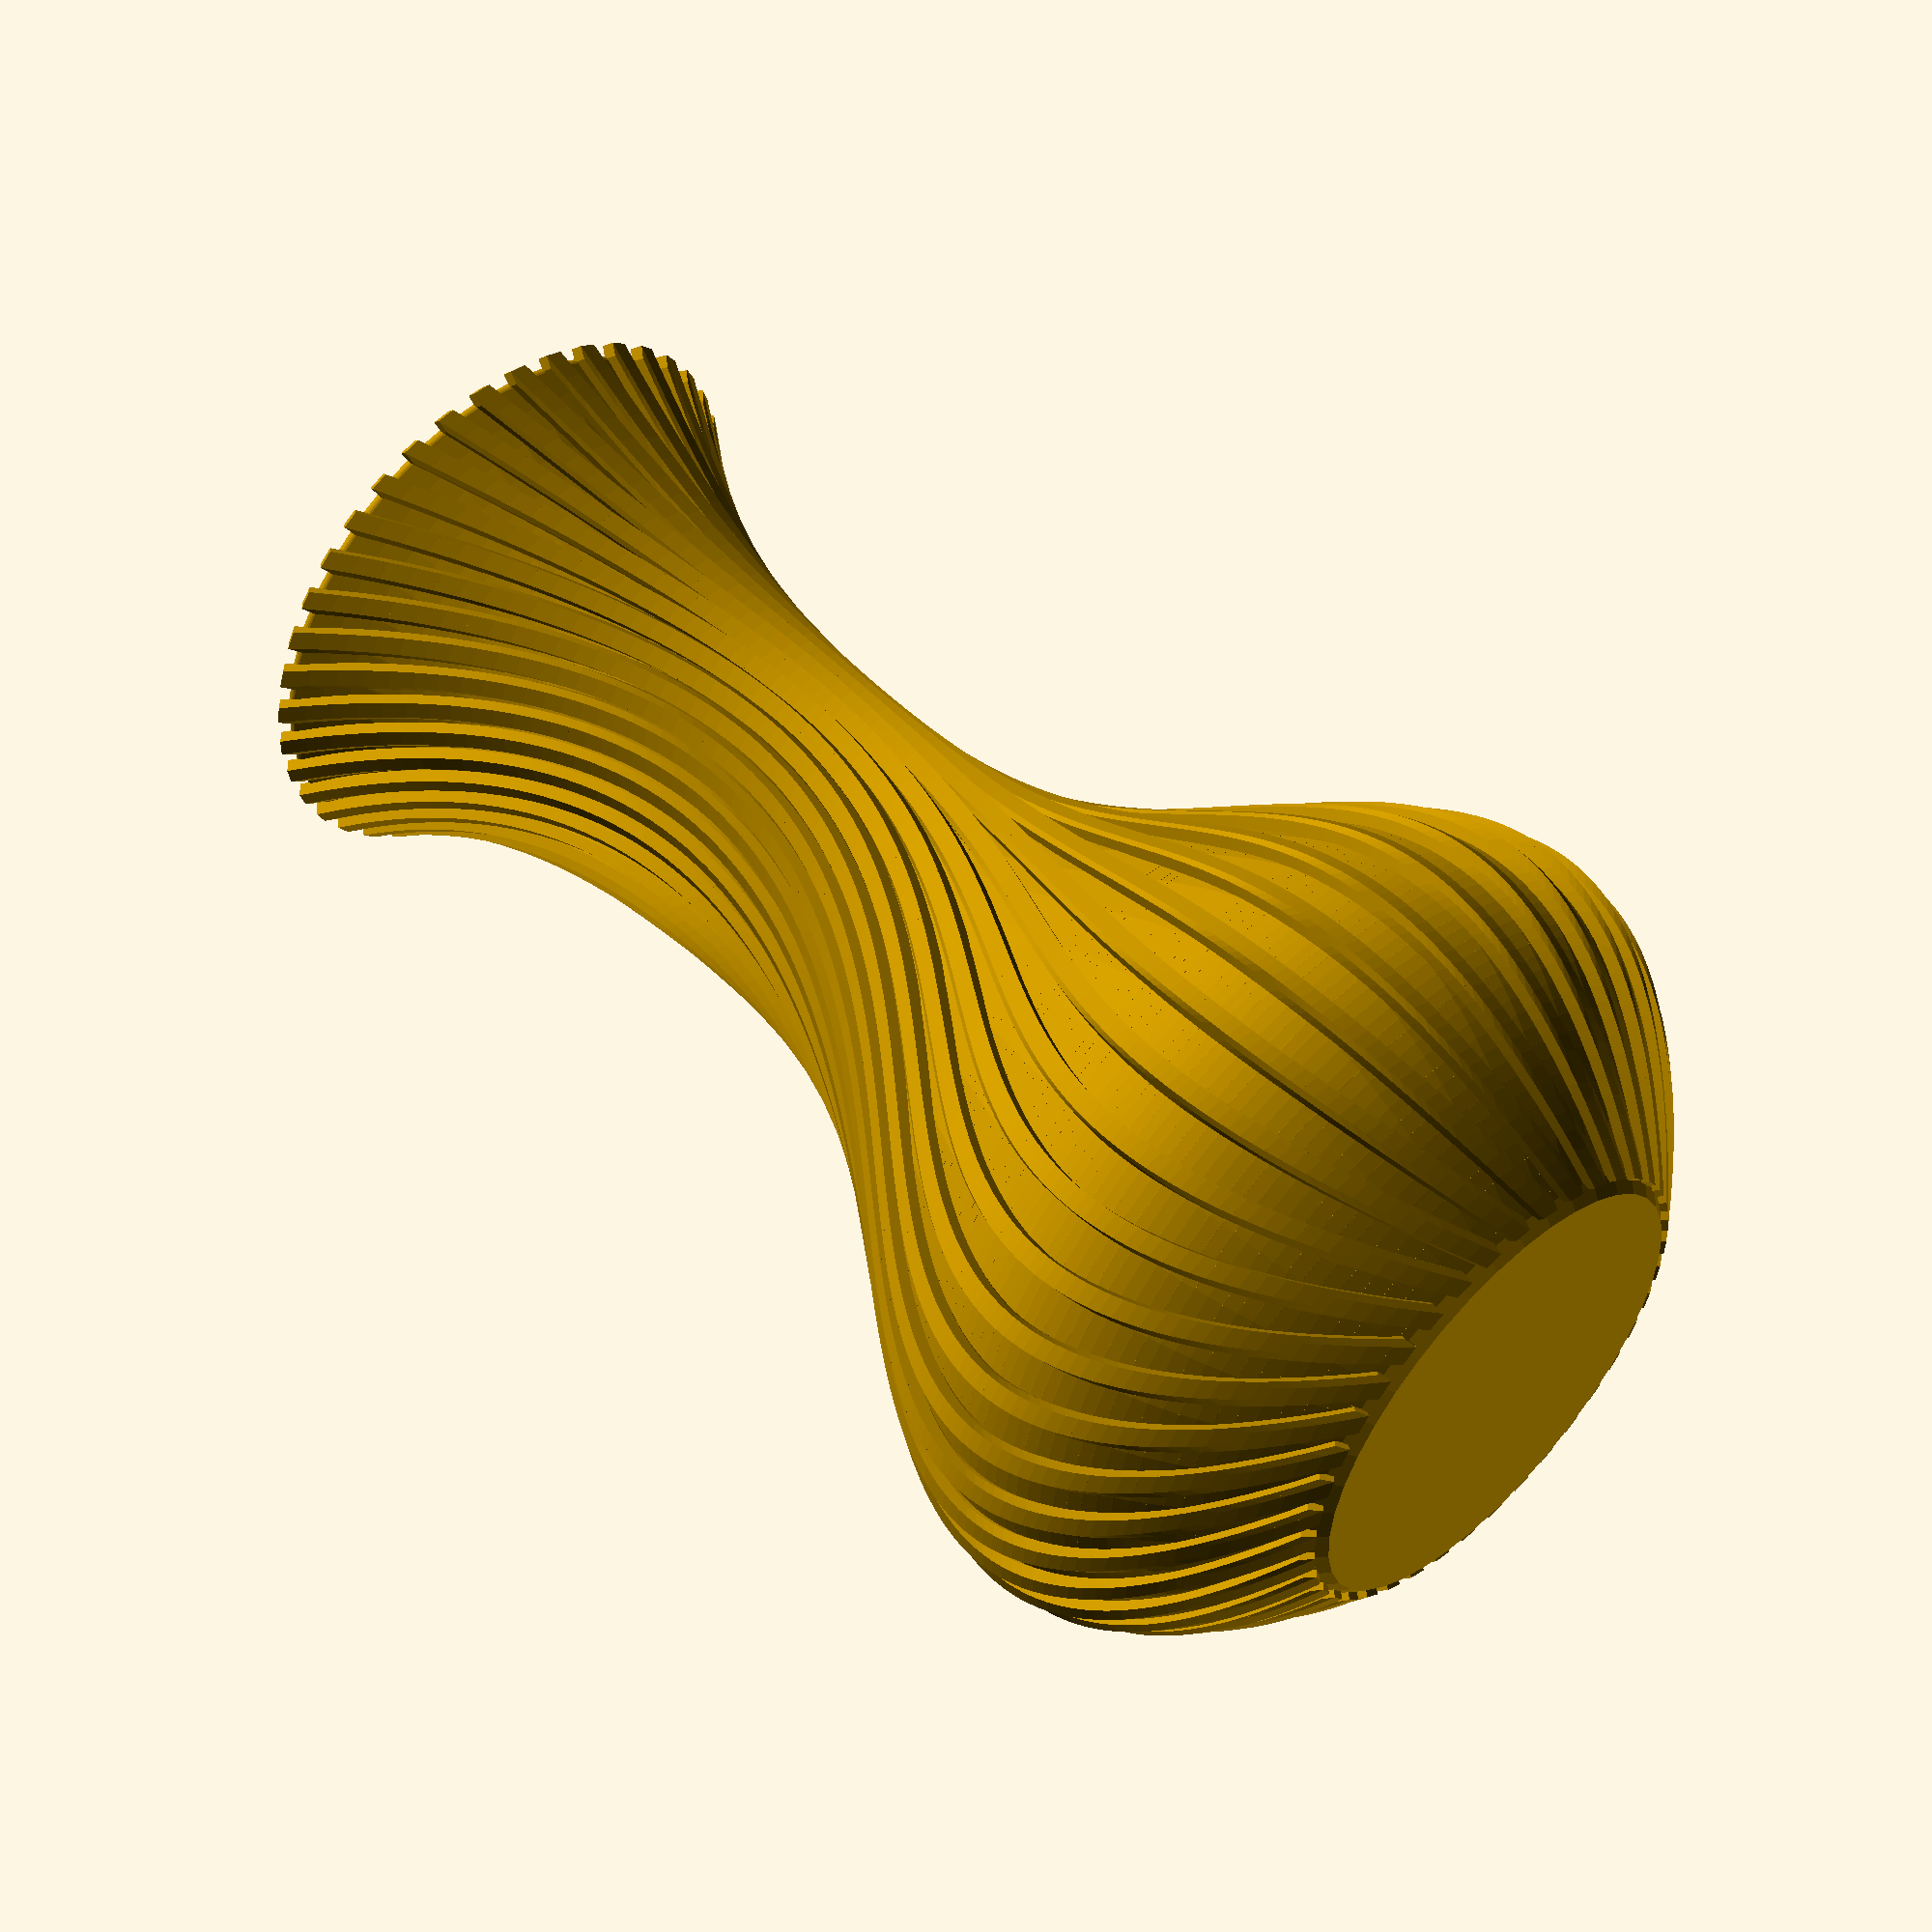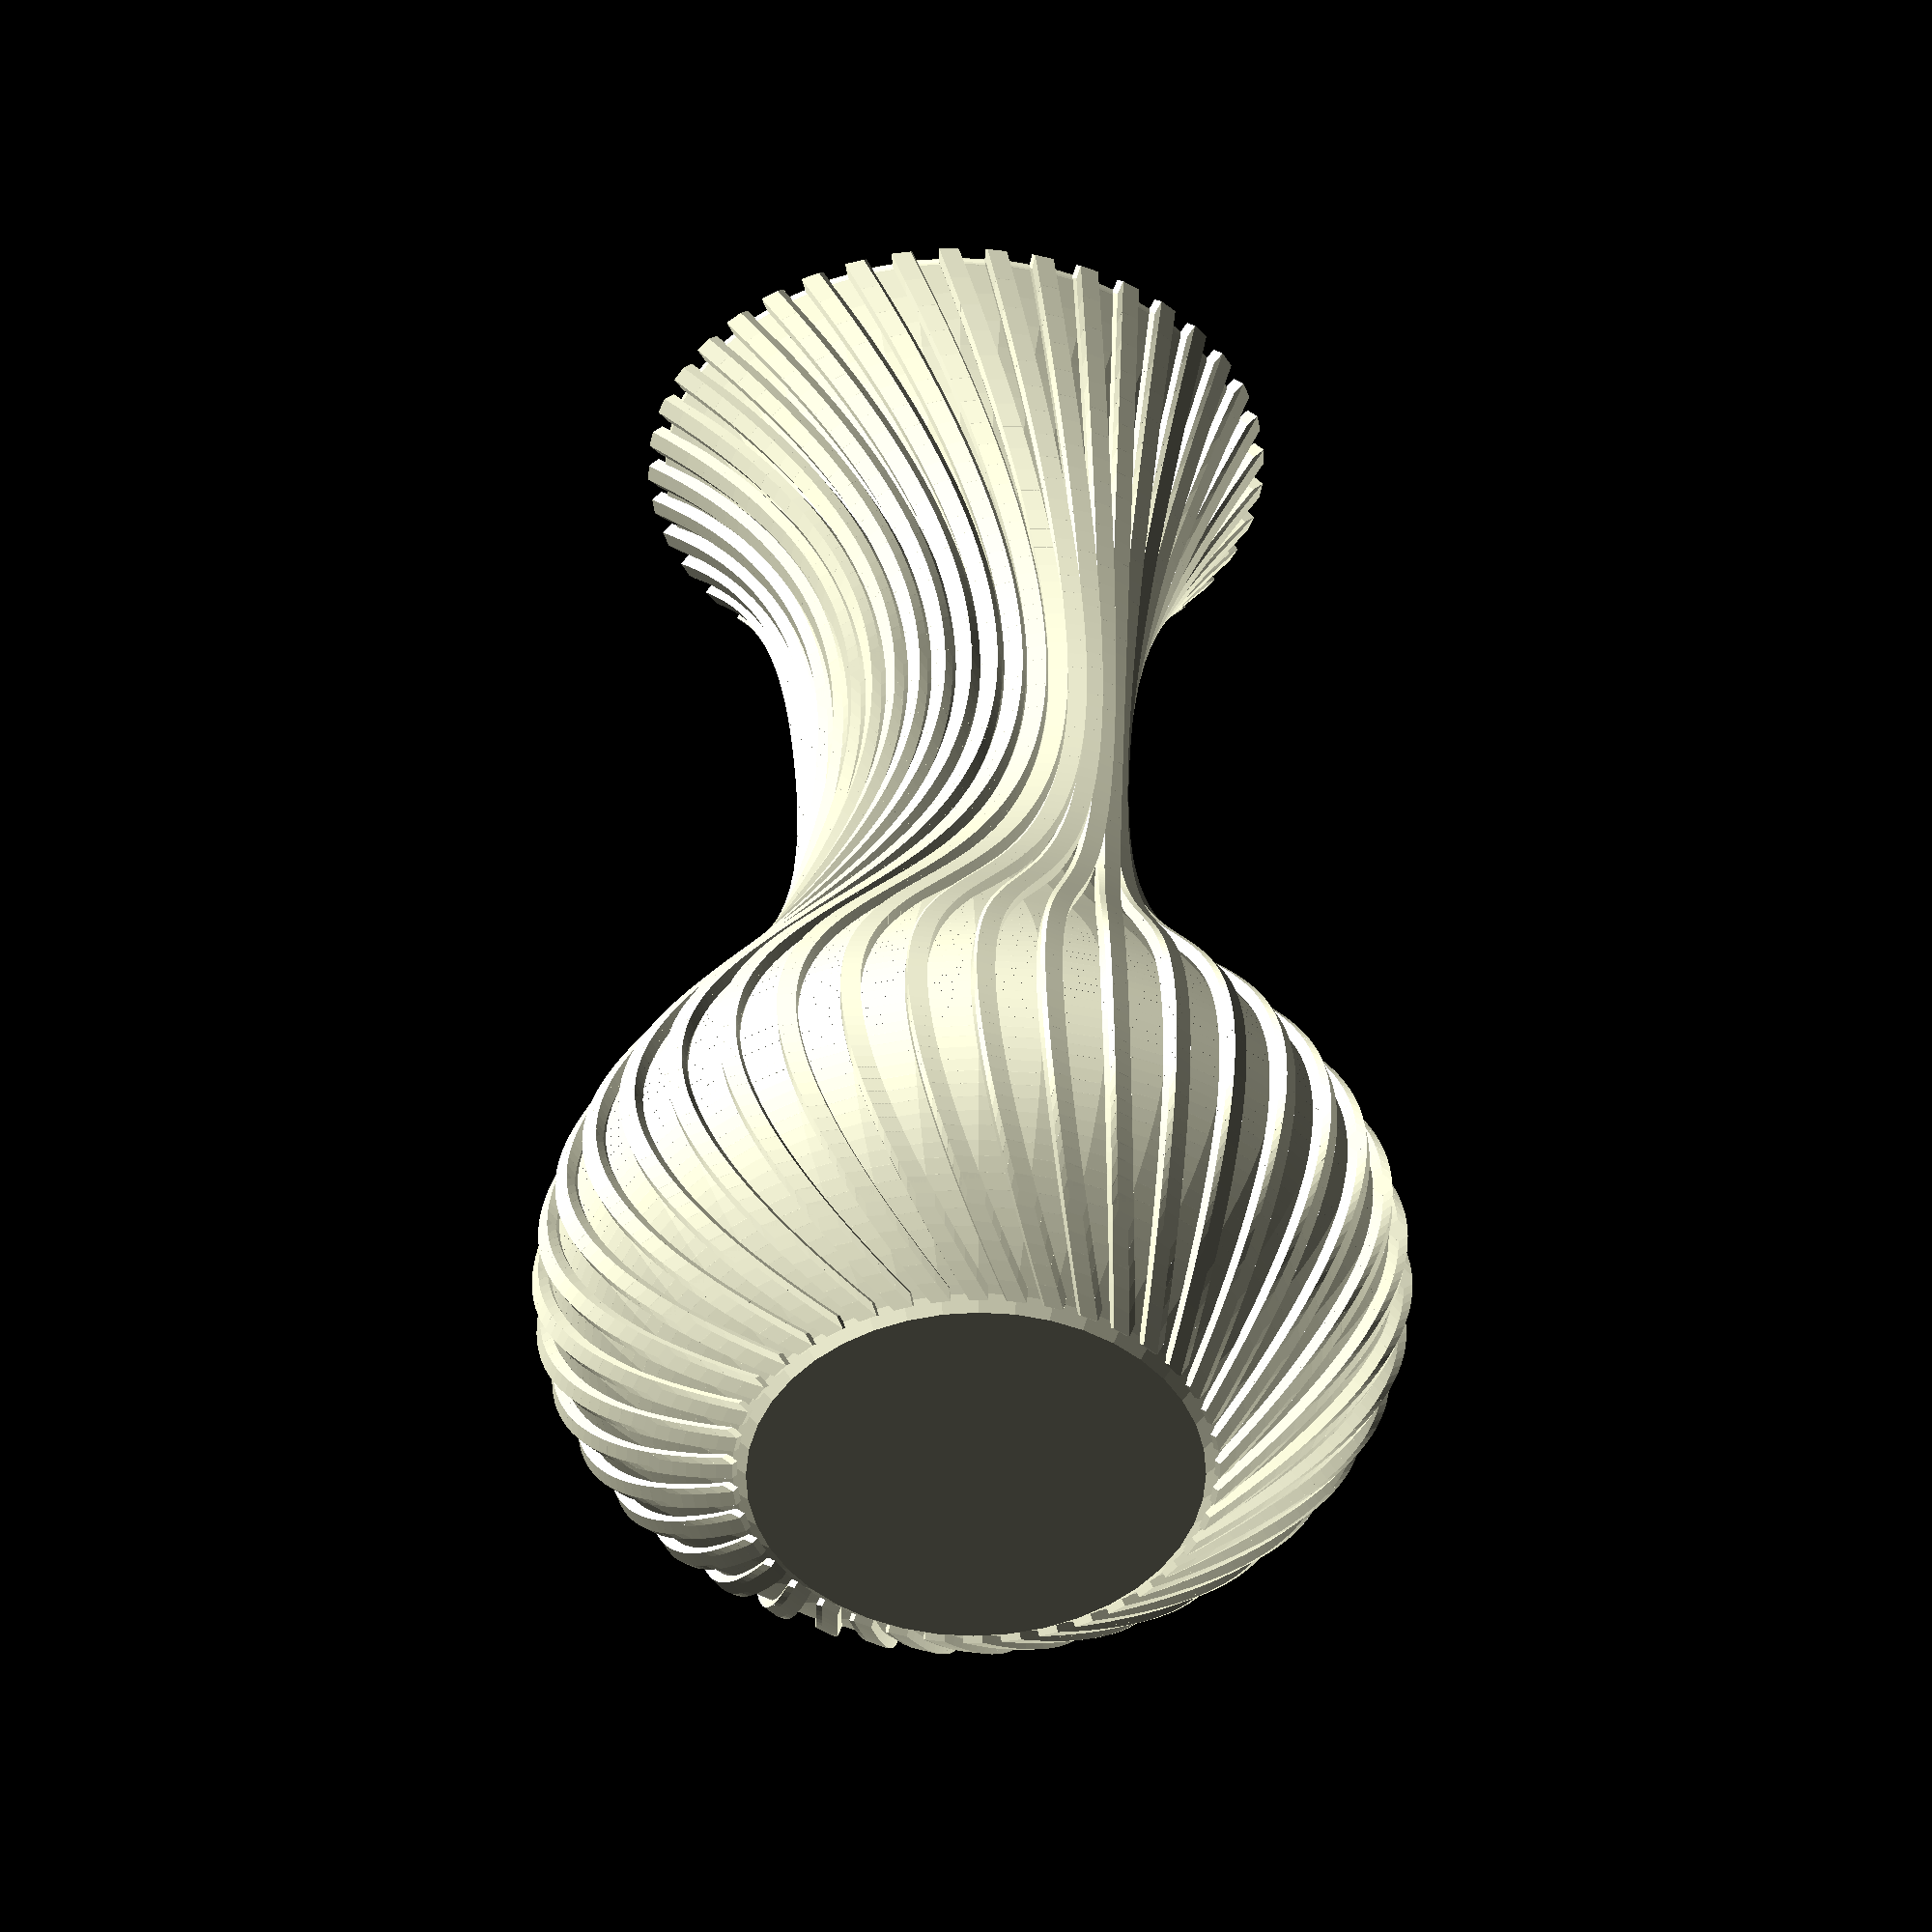
<openscad>
/* [Basic] */

bottom_radius = 25;
curve_width = 3;
thickness = 1.6;
inner_vase = "YES"; // [YES, NO]

/* [Point0] */

px0 = 0;   // [-300:300]
py0 = 0;   // [-300:300]
pz0 = 0;   // [-300:300]

/* [Point1] */

px1 = 60;  // [-300:300]
py1 = 45;  // [-300:300]
pz1 = 45;  // [-300:300]

/* [Point2] */

px2 = -55;  // [-300:300]
py2 = 68;   // [-300:300]
pz2 = -38;  // [-300:300]

/* [Point3] */

px3 = 4;   // [-300:300]
py3 = 150; // [-300:300]
pz3 = 0;   // [-300:300]

/* [Advanced] */

fn = 40;
t_step = 0.01;

module line(point1, point2, width = 1, cap_round = true) {
    angle = 90 - atan((point2[1] - point1[1]) / (point2[0] - point1[0]));
    offset_x = 0.5 * width * cos(angle);
    offset_y = 0.5 * width * sin(angle);

    offset1 = [-offset_x, offset_y];
    offset2 = [offset_x, -offset_y];

    if(cap_round) {
        translate(point1) circle(d = width, $fn = 24);
        translate(point2) circle(d = width, $fn = 24);
    }

    polygon(points=[
        point1 + offset1, point2 + offset1,  
        point2 + offset2, point1 + offset2
    ]);
}

module polyline(points, width = 1) {
    module polyline_inner(points, index) {
        if(index < len(points)) {
            line(points[index - 1], points[index], width);
            polyline_inner(points, index + 1);
        }
    }

    polyline_inner(points, 1);
}

module line3D(p1, p2, thickness, fn = 24) {
    $fn = fn;

    hull() {
        translate(p1) sphere(thickness / 2);
        translate(p2) sphere(thickness / 2);
    }
}

module polyline3D(points, thickness, fn) {
    module polyline3D_inner(points, index) {
        if(index < len(points)) {
            line3D(points[index - 1], points[index], thickness, fn);
            polyline3D_inner(points, index + 1);
        }
    }

    polyline3D_inner(points, 1);
}


function bezier_coordinate(t, n0, n1, n2, n3) = n0 * pow((1 - t), 3) + 3 * n1 * t * pow((1 - t), 2) + 3 * n2 * pow(t, 2) * (1 - t) + n3 * pow(t, 3);

function bezier_point(t, p0, p1, p2, p3) = 
    [
        bezier_coordinate(t, p0[0], p1[0], p2[0], p3[0]),
        bezier_coordinate(t, p0[1], p1[1], p2[1], p3[1]),
        bezier_coordinate(t, p0[2], p1[2], p2[2], p3[2])
    ];
    

function bezier_curve(t_step, p0, p1, p2, p3) = [for(t = [0: t_step: 1 + t_step]) bezier_point(t, p0, p1, p2, p3)];

module bezier_vase(bottom_radius, curve_width, thickness, inner_vase, p0, p1, p2, p3, fn, t_step) {
    $fn = fn;

    points = bezier_curve(t_step, p0, p1, p2, p3);
    
    a_step = 360 / fn;
    x_offset = bottom_radius + curve_width / 2;
            
    for(a = [0: a_step : 360 - a_step]) {
        rotate([90, 0, a]) 
            translate([x_offset, 0, 0]) 
                polyline3D(points, curve_width, 4);
    }        
    
    // bottom
    half_curve_width = curve_width / 2;
    bottom_scale = (bottom_radius + half_curve_width) / bottom_radius;

    translate([0, 0, -half_curve_width]) 
        linear_extrude(half_curve_width, scale = bottom_scale) 
            circle(bottom_radius);

    if(inner_vase == "YES") {
        points_for_body = [for(p = points) 
            [
                pow(pow((p[0] + bottom_radius), 2) + pow(p[2], 2), 0.5) ,
                p[1], 
                0
            ]
        ];
        rotate_extrude() 
            polyline(points_for_body, thickness);
    }
}

bezier_vase(
    bottom_radius, 
    curve_width, 
    thickness, 
    inner_vase, 
    [px0, py0, pz0], 
    [px1, py1, pz1], 
    [px2, py2, pz2], 
    [px3, py3, pz3], 
    fn, 
    t_step
);



</openscad>
<views>
elev=308.7 azim=115.4 roll=135.9 proj=p view=solid
elev=314.6 azim=134.3 roll=179.2 proj=o view=solid
</views>
